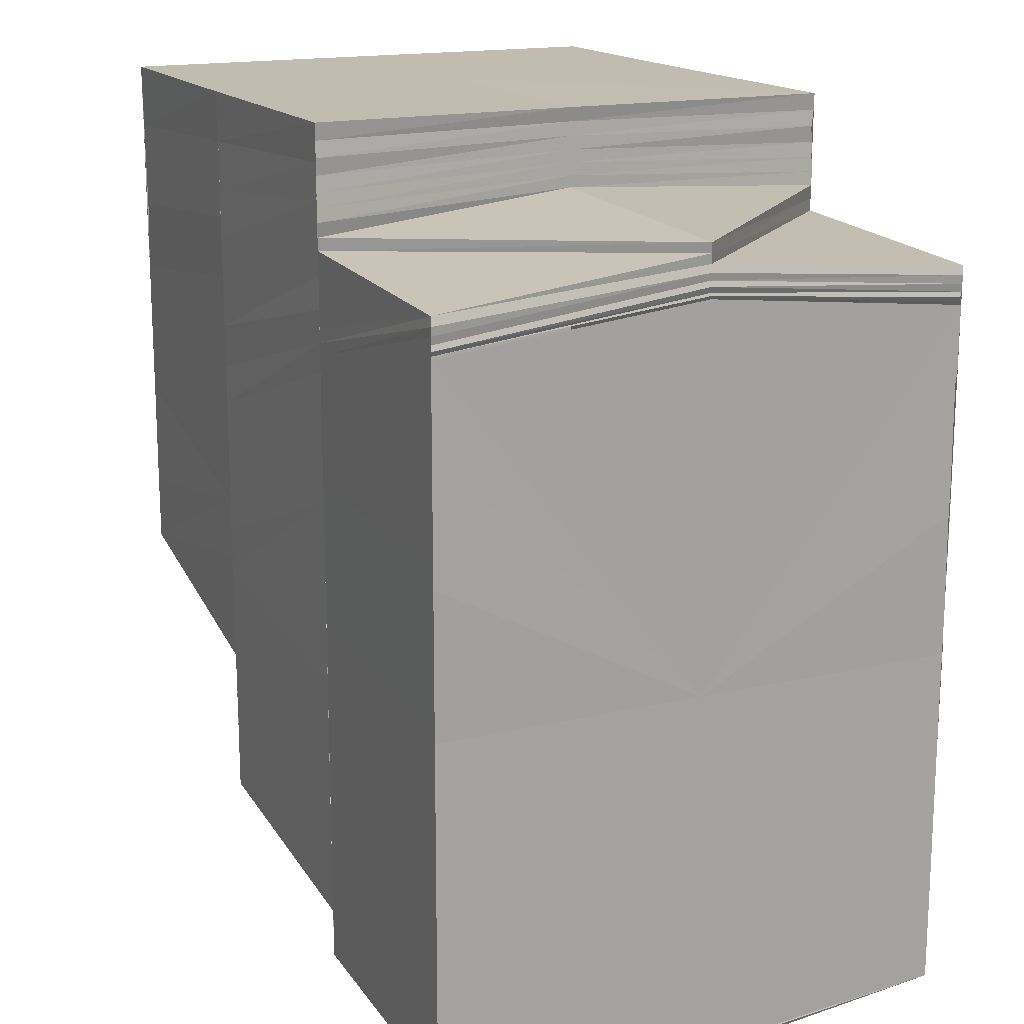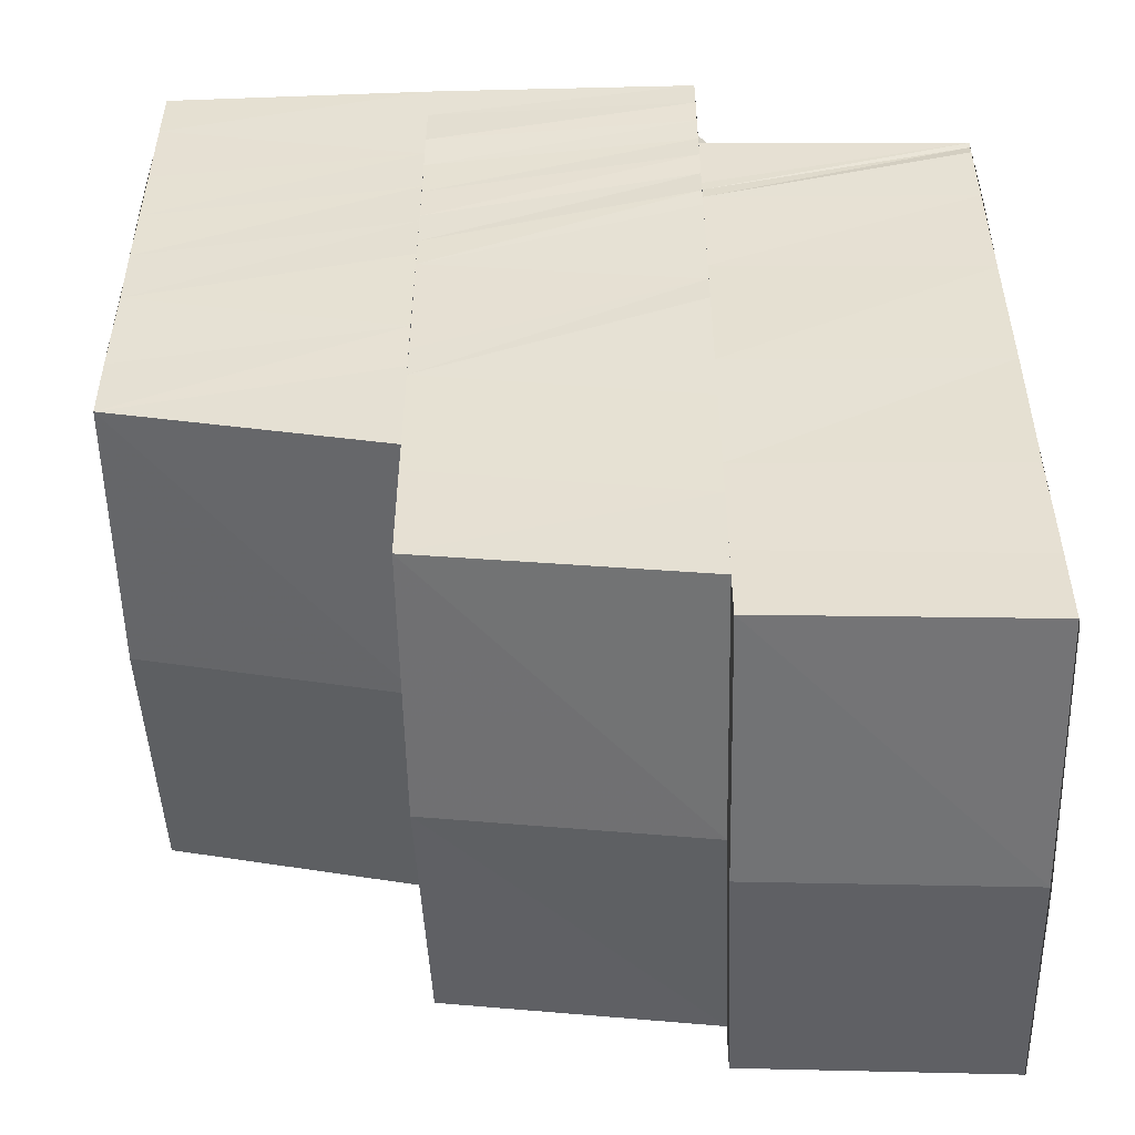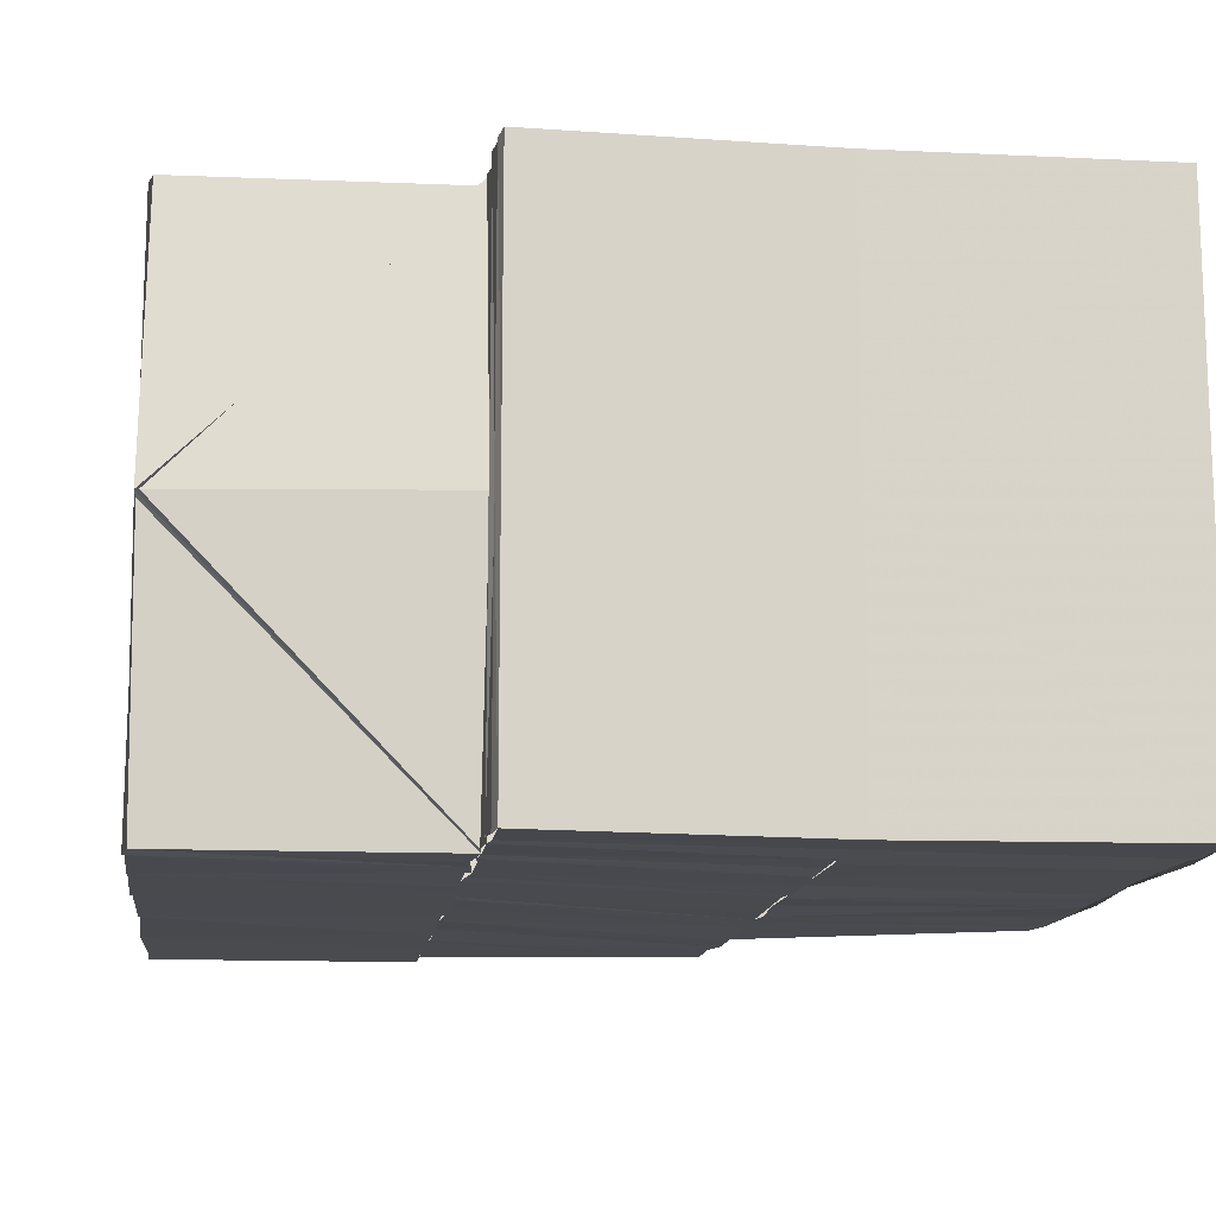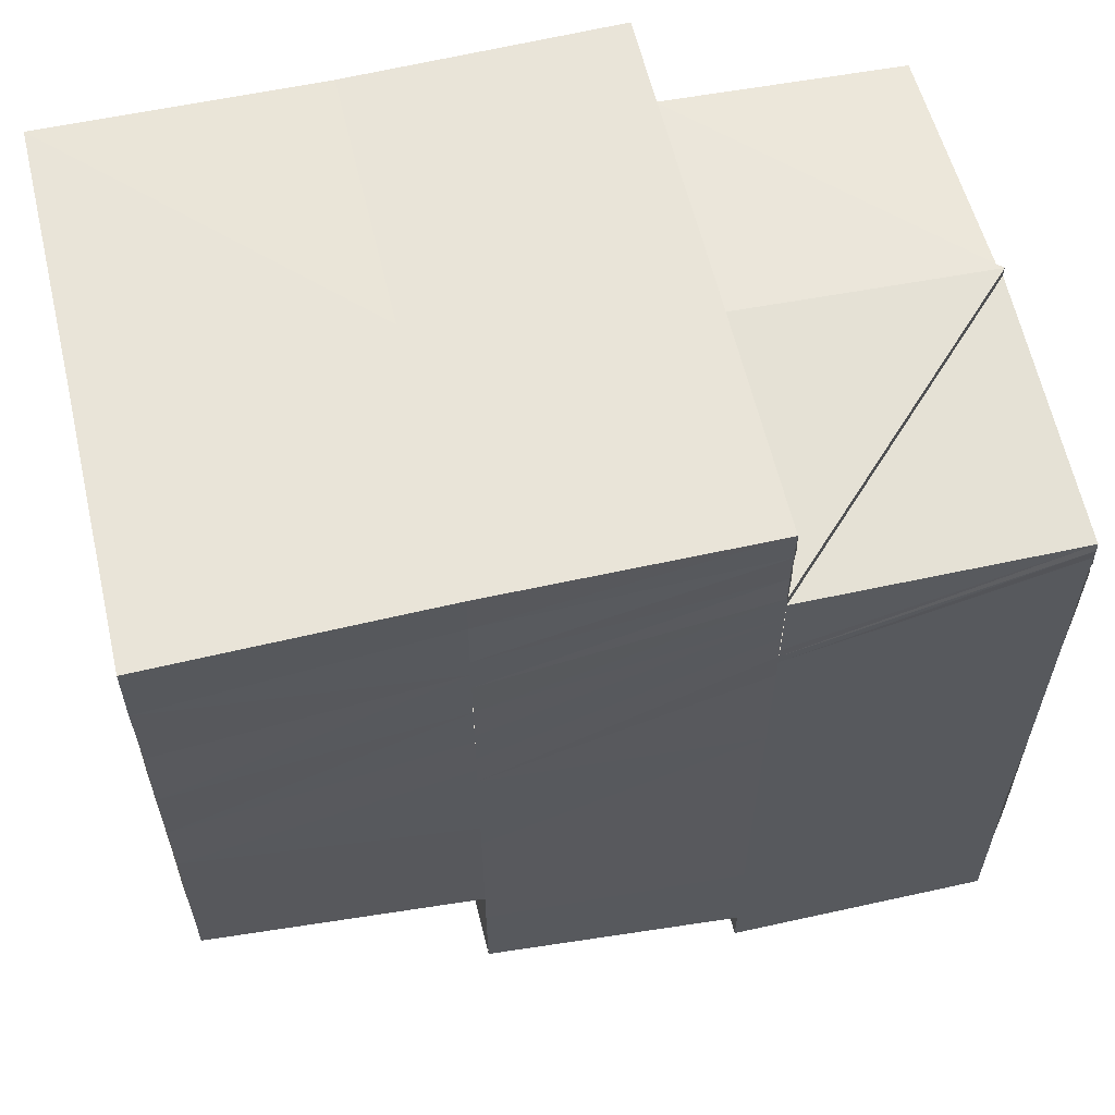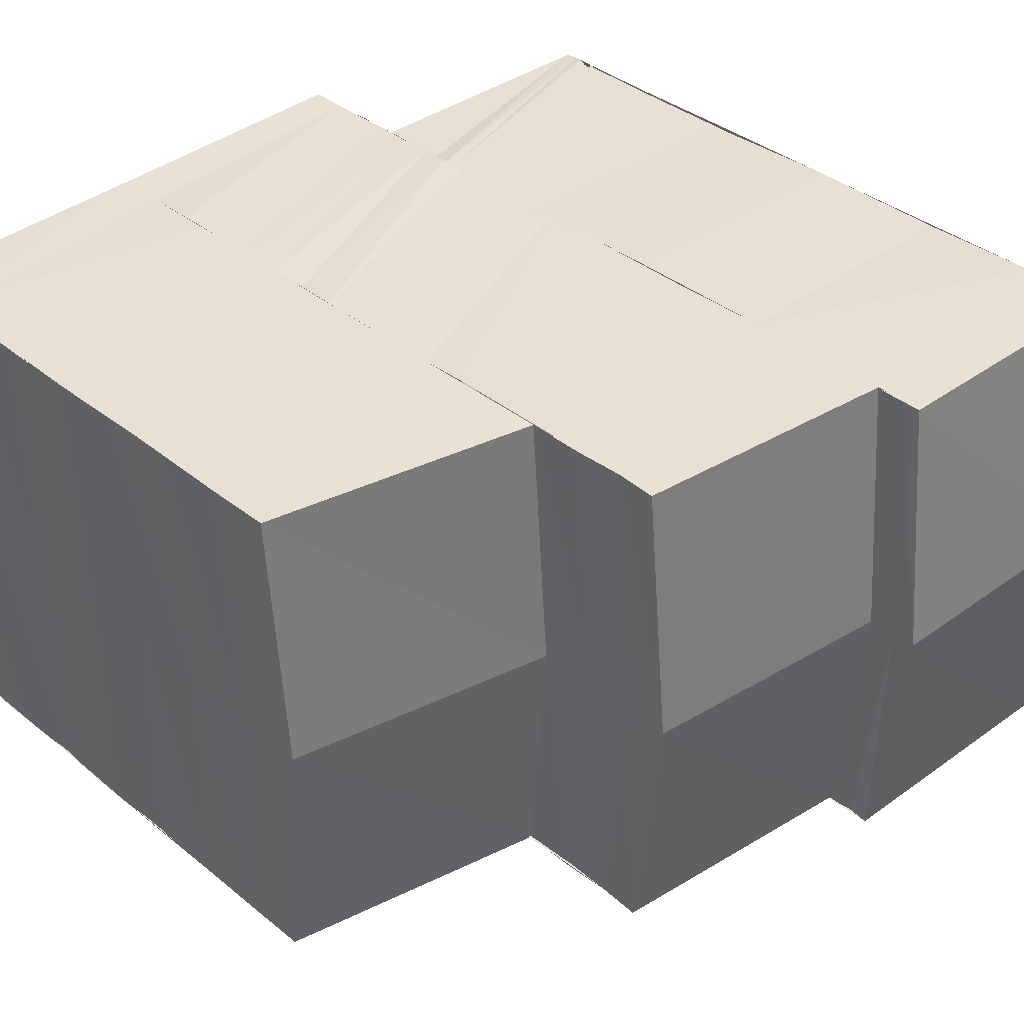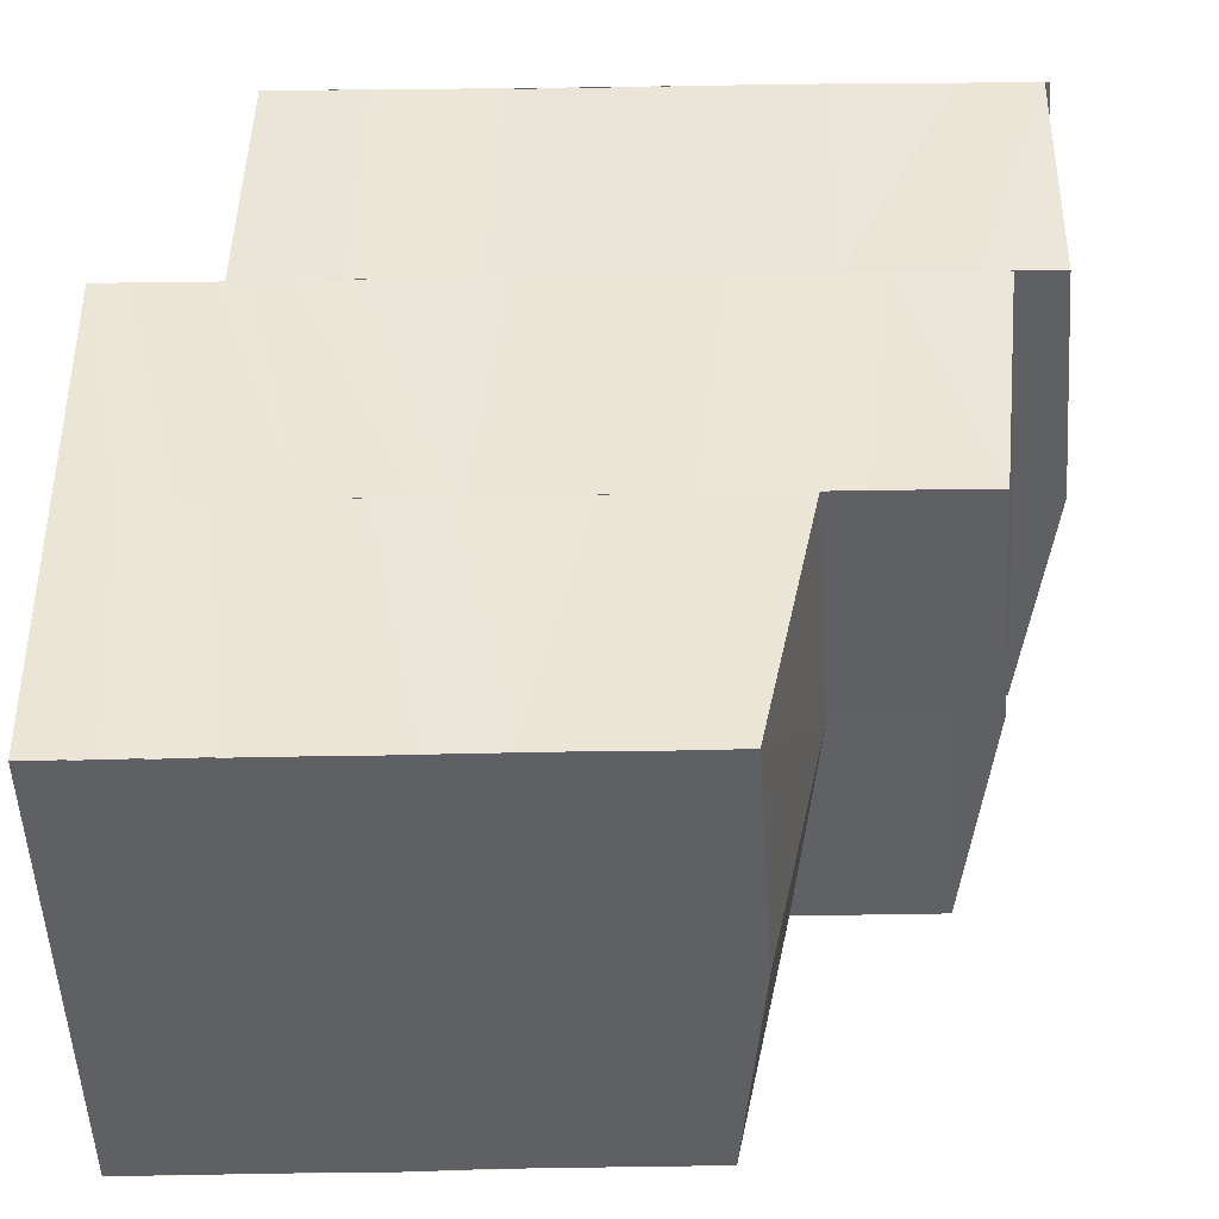
<metadata>
{"format":"obj","ext":"obj","renderer":"f3d","projection":"perspective","resolution":1024,"background":"white","views":[{"elev":16.5,"azim":-115.4,"up":"+Z"},{"elev":-50.7,"azim":-178.2,"up":"+Z"},{"elev":-13.4,"azim":-7.5,"up":"+Y"},{"elev":60.3,"azim":166.7,"up":"+Z"},{"elev":38.5,"azim":135.3,"up":"+Y"},{"elev":46.0,"azim":88.8,"up":"+Y"}]}
</metadata>
<code>
o 21224
v 2225 1874 7.338
v 2225 1874 7.338
v 2225 1874 7.339
v 2225 1874 7.339
v 2225 1874 7.339
v 2225 1874 7.339
v 2225 1874 7.338
v 2225 1874 7.339
v 2225 1874 7.339
v 2225 1874 7.339
v 2225 1874 7.338
v 2225 1874 7.338
v 2225 1874 7.339
v 2225 1874 7.342
v 2225 1874 7.342
v 2225 1874 7.339
v 2225 1874 7.339
v 2225 1874 7.347
v 2225 1874 7.346
v 2225 1874 7.352
v 2225 1874 7.352
v 2225 1874 7.357
v 2225 1874 7.358
v 2225 1874 7.362
v 2225 1874 7.362
v 2225 1874 7.365
v 2225 1874 7.365
v 2225 1874 7.365
v 2225 1874 7.366
v 2225 1874 7.363
v 2225 1874 7.365
v 2225 1874 7.366
v 2225 1874 7.363
v 2225 1874 7.366
v 2225 1874 7.366
v 2225 1874 7.367
v 2225 1874 7.367
v 2225 1874 7.366
v 2225 1874 7.365
v 2225 1874 7.365
v 2225 1874 7.366
v 2225 1874 7.367
v 2225 1874 7.365
v 2225 1874 7.367
v 2225 1874 7.367
v 2225 1874 7.367
v 2225 1874 7.366
v 2225 1874 7.367
v 2225 1874 7.366
v 2225 1874 7.367
v 2225 1874 7.365
v 2225 1874 7.366
v 2225 1874 7.365
v 2225 1874 7.365
v 2225 1874 7.366
v 2225 1874 7.365
v 2225 1874 7.365
v 2225 1874 7.365
v 2225 1874 7.366
v 2225 1874 7.364
v 2225 1874 7.365
v 2225 1874 7.365
v 2225 1874 7.365
v 2225 1874 7.364
v 2225 1874 7.362
v 2225 1874 7.363
v 2225 1874 7.362
v 2225 1874 7.358
v 2225 1874 7.358
v 2225 1874 7.362
v 2225 1874 7.357
v 2225 1874 7.353
v 2225 1874 7.352
v 2225 1874 7.357
v 2225 1874 7.352
v 2225 1874 7.347
v 2225 1874 7.347
v 2225 1874 7.352
v 2225 1874 7.346
v 2225 1874 7.342
v 2225 1874 7.342
v 2225 1874 7.339
v 2225 1874 7.339
v 2225 1874 7.339
v 2225 1874 7.338
v 2225 1874 7.339
v 2225 1874 7.339
v 2225 1874 7.338
v 2225 1874 7.342
v 2225 1874 7.352
v 2225 1874 7.346
v 2225 1874 7.352
v 2225 1874 7.357
v 2225 1874 7.361
v 2225 1874 7.364
v 2225 1874 7.365
v 2225 1874 7.364
v 2225 1874 7.361
v 2225 1874 7.357
v 2225 1874 7.352
v 2225 1874 7.346
v 2225 1874 7.342
v 2225 1874 7.339
v 2225 1874 7.338
v 2225 1874 7.339
v 2225 1874 7.339
v 2225 1874 7.338
v 2225 1874 7.339
v 2225 1874 7.339
v 2225 1874 7.339
v 2225 1874 7.34
v 2225 1874 7.341
v 2225 1874 7.341
v 2225 1874 7.34
v 2225 1874 7.341
v 2225 1874 7.34
v 2225 1874 7.34
v 2225 1874 7.342
v 2225 1874 7.342
v 2225 1874 7.342
v 2225 1874 7.341
v 2225 1874 7.341
v 2225 1874 7.34
v 2225 1874 7.342
v 2225 1874 7.341
v 2225 1874 7.342
v 2225 1874 7.344
v 2225 1874 7.344
v 2225 1874 7.345
v 2225 1874 7.342
v 2225 1874 7.347
v 2225 1874 7.349
v 2225 1874 7.344
v 2225 1874 7.35
v 2225 1874 7.348
v 2225 1874 7.352
v 2225 1874 7.355
v 2225 1874 7.356
v 2225 1874 7.353
v 2225 1874 7.357
v 2225 1874 7.355
v 2225 1874 7.358
v 2225 1874 7.361
v 2225 1874 7.362
v 2225 1874 7.36
v 2225 1874 7.363
v 2225 1874 7.362
v 2225 1874 7.364
v 2225 1874 7.363
v 2225 1874 7.365
v 2225 1874 7.365
v 2225 1874 7.367
v 2225 1874 7.367
v 2225 1874 7.368
v 2225 1874 7.369
v 2225 1874 7.369
v 2225 1874 7.371
v 2225 1874 7.368
v 2225 1874 7.371
v 2225 1874 7.366
v 2225 1874 7.368
v 2225 1874 7.365
v 2225 1874 7.363
v 2225 1874 7.362
v 2225 1874 7.361
v 2225 1874 7.359
v 2225 1874 7.359
v 2225 1874 7.357
v 2225 1874 7.357
v 2225 1874 7.354
v 2225 1874 7.356
v 2225 1874 7.353
v 2225 1874 7.356
v 2225 1874 7.353
v 2225 1874 7.352
v 2225 1874 7.35
v 2225 1874 7.348
v 2225 1874 7.35
v 2225 1874 7.35
v 2225 1874 7.358
v 2225 1874 7.358
v 2225 1874 7.355
v 2225 1874 7.361
v 2225 1874 7.361
v 2225 1874 7.361
v 2225 1874 7.358
v 2225 1874 7.364
v 2225 1874 7.356
v 2225 1874 7.364
v 2225 1874 7.367
v 2225 1874 7.364
v 2225 1874 7.367
v 2225 1874 7.371
v 2225 1874 7.367
v 2225 1874 7.371
v 2225 1874 7.356
v 2225 1874 7.353
v 2225 1874 7.352
v 2225 1874 7.35
v 2225 1874 7.353
v 2225 1874 7.35
v 2225 1874 7.348
v 2225 1874 7.35
v 2225 1874 7.353
v 2225 1874 7.348
v 2225 1874 7.347
v 2225 1874 7.348
v 2225 1874 7.35
v 2225 1874 7.346
v 2225 1874 7.352
v 2225 1874 7.354
v 2225 1874 7.35
v 2225 1874 7.348
v 2225 1874 7.353
v 2225 1874 7.345
v 2225 1874 7.348
v 2225 1874 7.346
v 2225 1874 7.343
v 2225 1874 7.344
v 2225 1874 7.344
v 2225 1874 7.342
v 2225 1874 7.342
v 2225 1874 7.342
v 2225 1874 7.342
v 2225 1874 7.357
v 2225 1874 7.359
v 2225 1874 7.361
v 2225 1874 7.359
v 2225 1874 7.363
v 2225 1874 7.362
v 2225 1874 7.366
v 2225 1874 7.365
v 2225 1874 7.368
v 2225 1874 7.369
v 2225 1874 7.371
v 2225 1874 7.369
v 2225 1874 7.371
v 2225 1874 7.367
v 2225 1874 7.368
v 2225 1874 7.365
v 2225 1874 7.367
v 2225 1874 7.363
v 2225 1874 7.365
v 2225 1874 7.362
v 2225 1874 7.364
v 2225 1874 7.36
v 2225 1874 7.363
v 2225 1874 7.358
v 2225 1874 7.362
v 2225 1874 7.357
v 2225 1874 7.353
v 2225 1874 7.352
v 2225 1874 7.356
v 2225 1874 7.35
v 2225 1874 7.347
v 2225 1874 7.345
v 2225 1874 7.342
v 2225 1874 7.342
v 2225 1874 7.341
v 2225 1874 7.365
v 2225 1874 7.365
v 2225 1874 7.365
v 2225 1874 7.363
v 2225 1874 7.366
v 2225 1874 7.364
v 2225 1874 7.366
v 2225 1874 7.366
v 2225 1874 7.366
v 2225 1874 7.366
v 2225 1874 7.367
v 2225 1874 7.367
v 2225 1874 7.366
v 2225 1874 7.366
v 2225 1874 7.367
v 2225 1874 7.366
v 2225 1874 7.367
v 2225 1874 7.366
v 2225 1874 7.367
v 2225 1874 7.368
v 2225 1874 7.367
v 2225 1874 7.368
v 2225 1874 7.367
v 2225 1874 7.368
v 2225 1874 7.367
v 2225 1874 7.367
v 2225 1874 7.367
v 2225 1874 7.368
v 2225 1874 7.368
v 2225 1874 7.368
v 2225 1874 7.368
v 2225 1874 7.368
v 2225 1874 7.369
v 2225 1874 7.368
v 2225 1874 7.369
v 2225 1874 7.369
v 2225 1874 7.369
v 2225 1874 7.369
v 2225 1874 7.37
v 2225 1874 7.369
v 2225 1874 7.37
v 2225 1874 7.37
v 2225 1874 7.371
v 2225 1874 7.37
v 2225 1874 7.371
v 2225 1874 7.371
v 2225 1874 7.371
v 2225 1874 7.371
v 2225 1874 7.371
v 2225 1874 7.371
v 2225 1874 7.371
v 2225 1874 7.371
v 2225 1874 7.371
v 2225 1874 7.371
f 1 2 3
f 4 5 1
f 6 7 2
f 7 8 9
f 10 6 11
f 11 12 13
f 14 15 5
f 15 16 17
f 18 15 14
f 19 18 14
f 20 18 19
f 20 21 18
f 22 21 20
f 22 23 21
f 24 23 22
f 24 25 23
f 26 25 24
f 27 28 25
f 28 29 30
f 31 30 25
f 29 32 33
f 34 33 30
f 35 36 31
f 36 37 38
f 36 38 39
f 35 39 40
f 41 42 35
f 43 41 35
f 44 45 37
f 44 46 45
f 47 44 48
f 49 48 50
f 51 43 52
f 52 35 26
f 53 35 52
f 52 26 54
f 55 52 54
f 56 51 55
f 57 52 55
f 55 54 58
f 59 55 58
f 59 58 60
f 61 55 59
f 62 59 60
f 63 61 59
f 63 59 62
f 64 63 62
f 65 66 57
f 67 65 61
f 68 65 67
f 69 68 67
f 69 67 70
f 71 69 70
f 72 69 71
f 73 72 71
f 73 71 74
f 75 73 74
f 76 73 75
f 77 76 75
f 77 75 78
f 79 77 78
f 80 77 79
f 81 80 79
f 82 80 81
f 83 84 81
f 85 83 86
f 87 85 88
f 86 89 90
f 89 91 90
f 91 92 90
f 92 93 90
f 93 94 90
f 94 95 90
f 95 96 90
f 96 97 90
f 97 98 90
f 98 99 90
f 99 100 90
f 100 101 90
f 101 102 90
f 102 103 90
f 104 105 90
f 106 104 90
f 107 108 109
f 110 111 107
f 111 108 12
f 111 112 108
f 113 114 108
f 114 115 116
f 108 116 82
f 108 117 116
f 118 119 117
f 119 120 121
f 122 118 123
f 123 124 125
f 115 126 127
f 126 128 129
f 130 129 127
f 129 131 132
f 133 131 129
f 131 134 132
f 131 135 134
f 135 136 134
f 134 136 137
f 136 138 137
f 136 139 138
f 139 140 138
f 139 141 140
f 141 142 140
f 140 142 143
f 142 144 143
f 142 145 144
f 145 146 144
f 145 147 146
f 147 148 146
f 147 149 148
f 149 150 148
f 149 151 150
f 151 152 150
f 151 153 152
f 153 154 152
f 153 155 154
f 155 156 154
f 155 157 156
f 158 155 153
f 158 159 155
f 160 158 153
f 161 158 160
f 162 161 160
f 162 160 163
f 164 162 163
f 164 163 165
f 166 164 165
f 166 165 167
f 168 166 167
f 168 167 169
f 170 168 169
f 171 168 170
f 172 173 170
f 174 170 175
f 176 172 175
f 177 176 178
f 179 175 178
f 180 181 171
f 182 180 171
f 180 183 181
f 183 184 181
f 185 183 180
f 186 185 180
f 186 180 182
f 185 187 183
f 188 186 182
f 187 189 183
f 183 189 184
f 187 190 189
f 189 191 184
f 190 192 189
f 189 192 191
f 190 193 192
f 192 194 191
f 192 195 194
f 182 196 197
f 188 182 198
f 198 182 174
f 198 197 199
f 200 188 198
f 200 198 201
f 201 199 202
f 201 198 179
f 203 204 201
f 205 203 206
f 206 201 207
f 208 201 206
f 206 207 209
f 210 211 208
f 210 212 213
f 211 214 212
f 215 206 209
f 216 206 215
f 215 209 133
f 217 216 215
f 218 215 133
f 217 215 218
f 219 217 218
f 219 218 124
f 218 220 221
f 222 219 223
f 223 218 224
f 211 225 200
f 226 225 211
f 226 227 225
f 227 228 225
f 227 229 228
f 229 230 228
f 229 231 230
f 231 232 230
f 231 233 232
f 234 233 231
f 234 235 233
f 236 237 234
f 236 234 238
f 239 236 238
f 239 238 240
f 241 239 240
f 241 240 242
f 243 241 242
f 243 242 244
f 245 243 244
f 245 244 246
f 247 245 246
f 247 246 248
f 249 247 248
f 249 248 250
f 250 248 251
f 250 251 252
f 253 250 252
f 253 252 254
f 254 252 255
f 254 255 256
f 256 255 257
f 256 258 259
f 65 260 261
f 66 262 260
f 66 263 53
f 263 264 262
f 265 266 264
f 263 265 267
f 268 269 270
f 271 272 273
f 271 274 275
f 274 276 277
f 278 279 280
f 280 281 282
f 283 284 285
f 286 287 283
f 288 289 284
f 287 289 288
f 289 290 284
f 287 291 289
f 289 292 290
f 291 292 289
f 292 293 290
f 291 294 292
f 292 295 293
f 294 295 292
f 295 296 293
f 294 297 295
f 295 298 296
f 297 298 295
f 298 299 296
f 297 300 298
f 298 301 299
f 300 301 298
f 300 302 301
f 301 303 299
f 301 304 303
f 305 306 303
f 307 305 301
f 305 306 308
f 307 305 308
f 306 309 234
f 306 309 308
f 310 307 156
f 310 307 308
f 309 311 308
f 309 311 233
f 312 310 308
f 312 310 155
f 311 313 308
f 313 312 308
f 311 313 192
f 313 312 194

</code>
